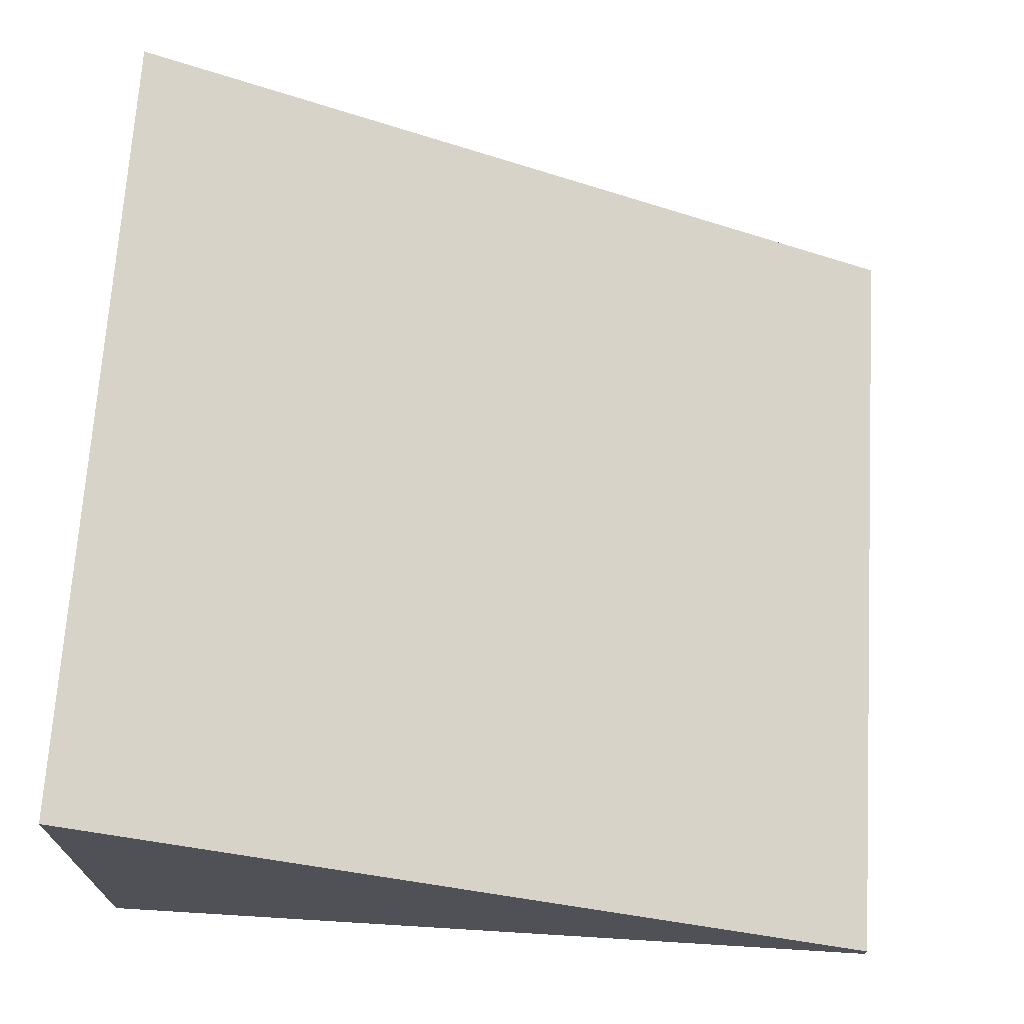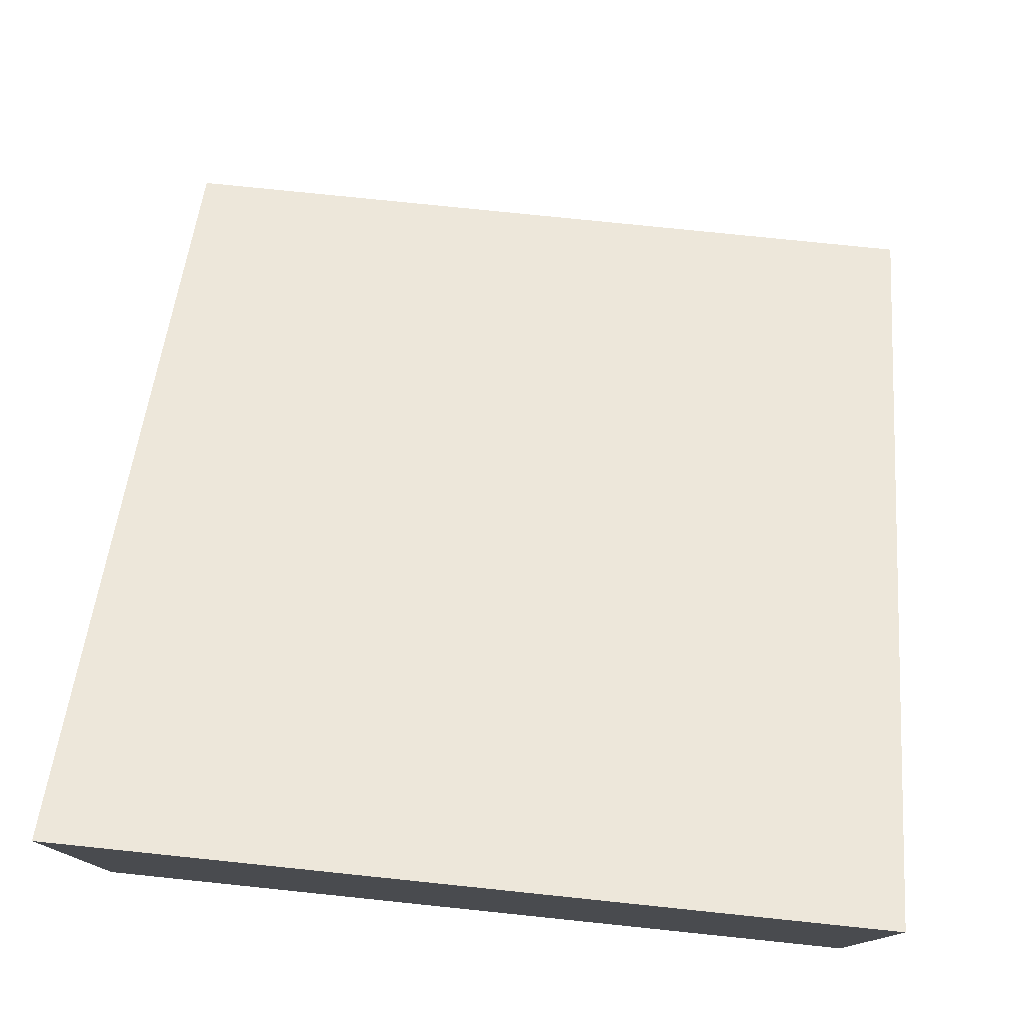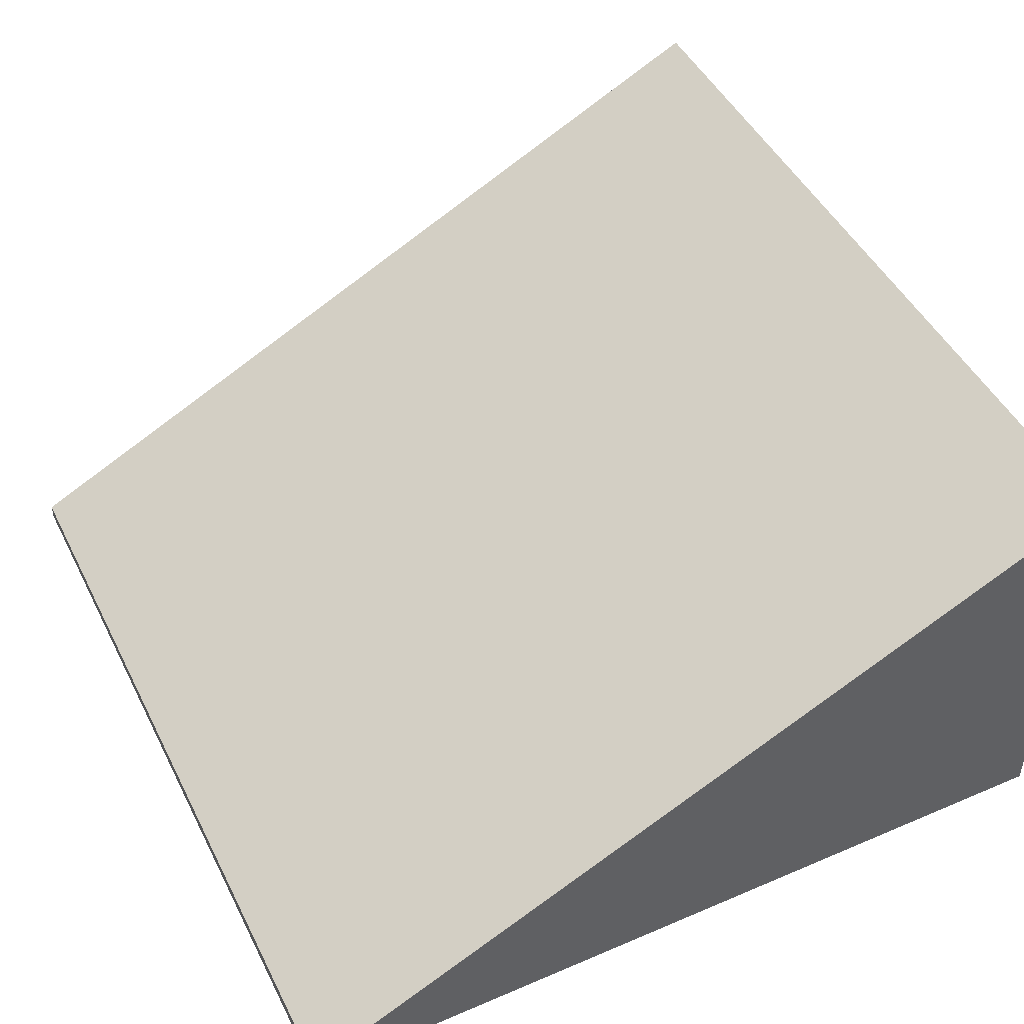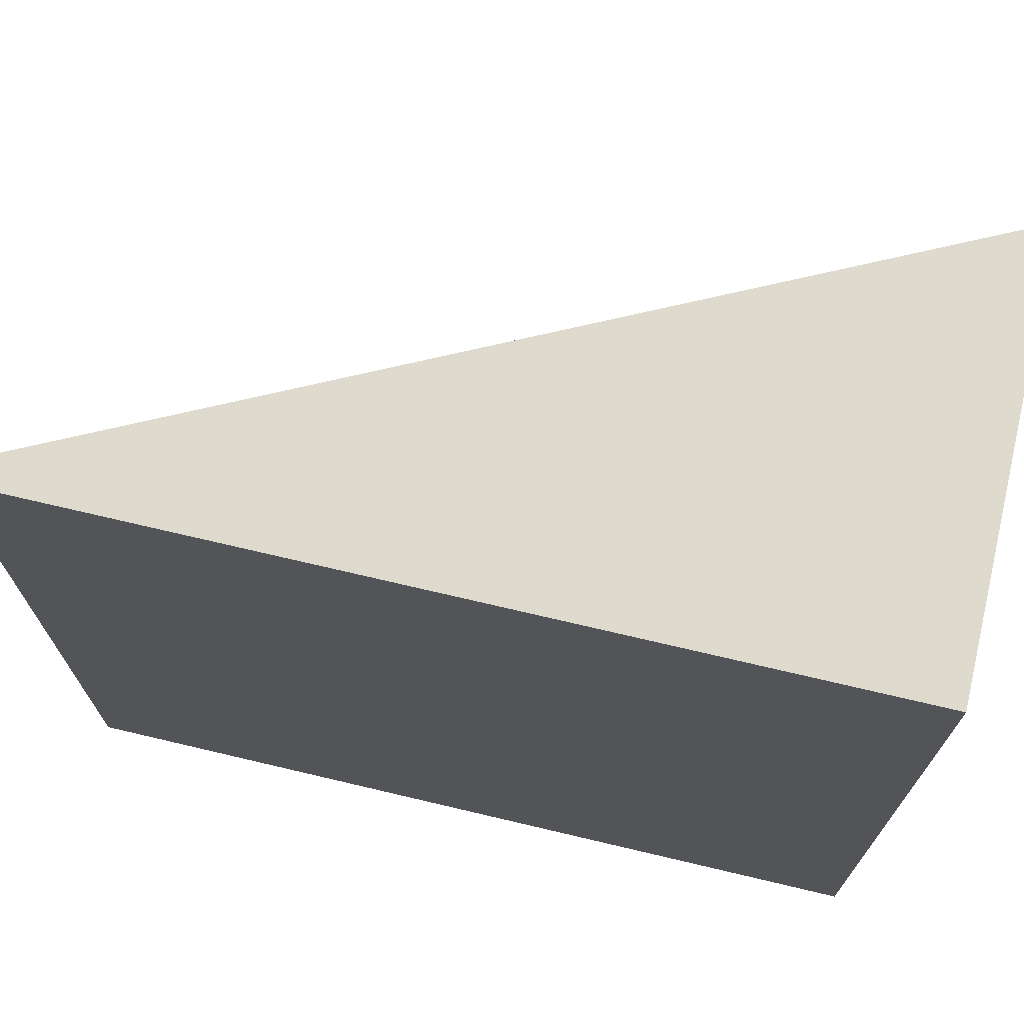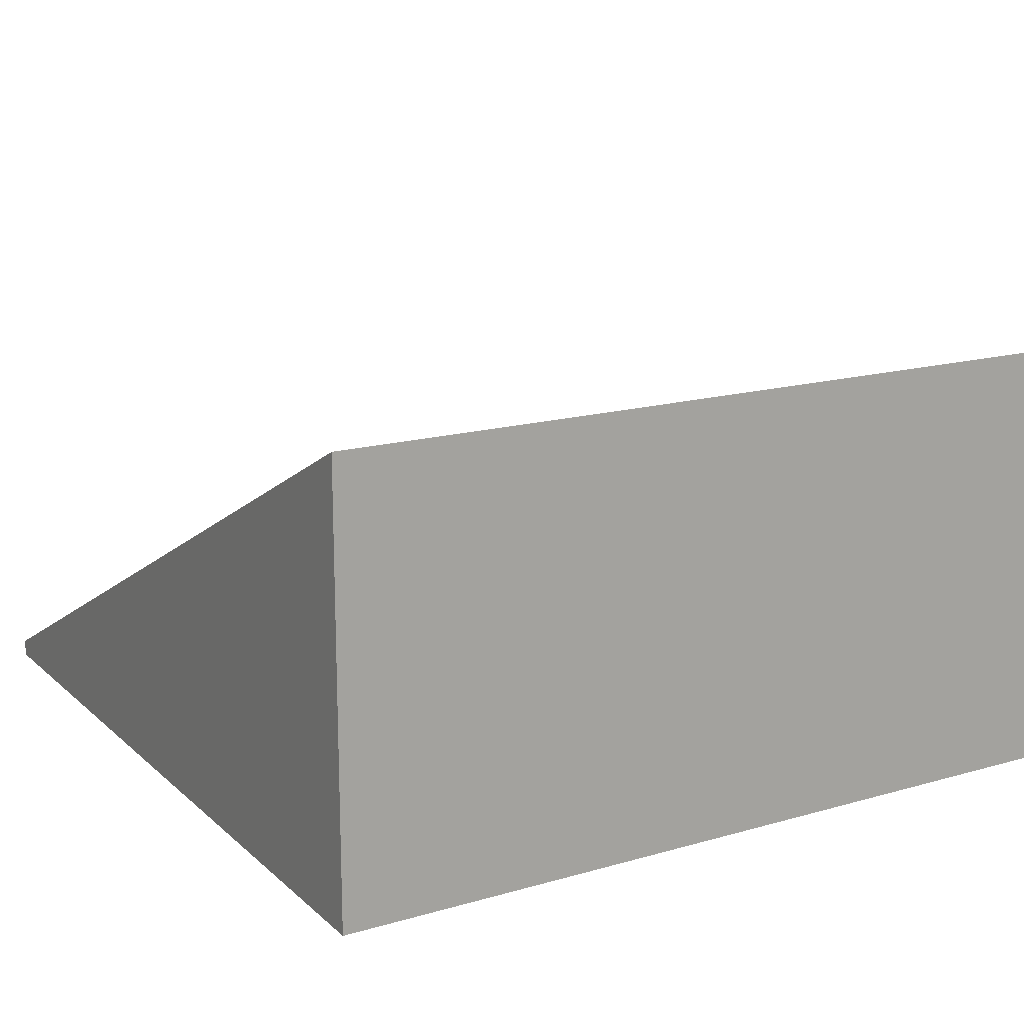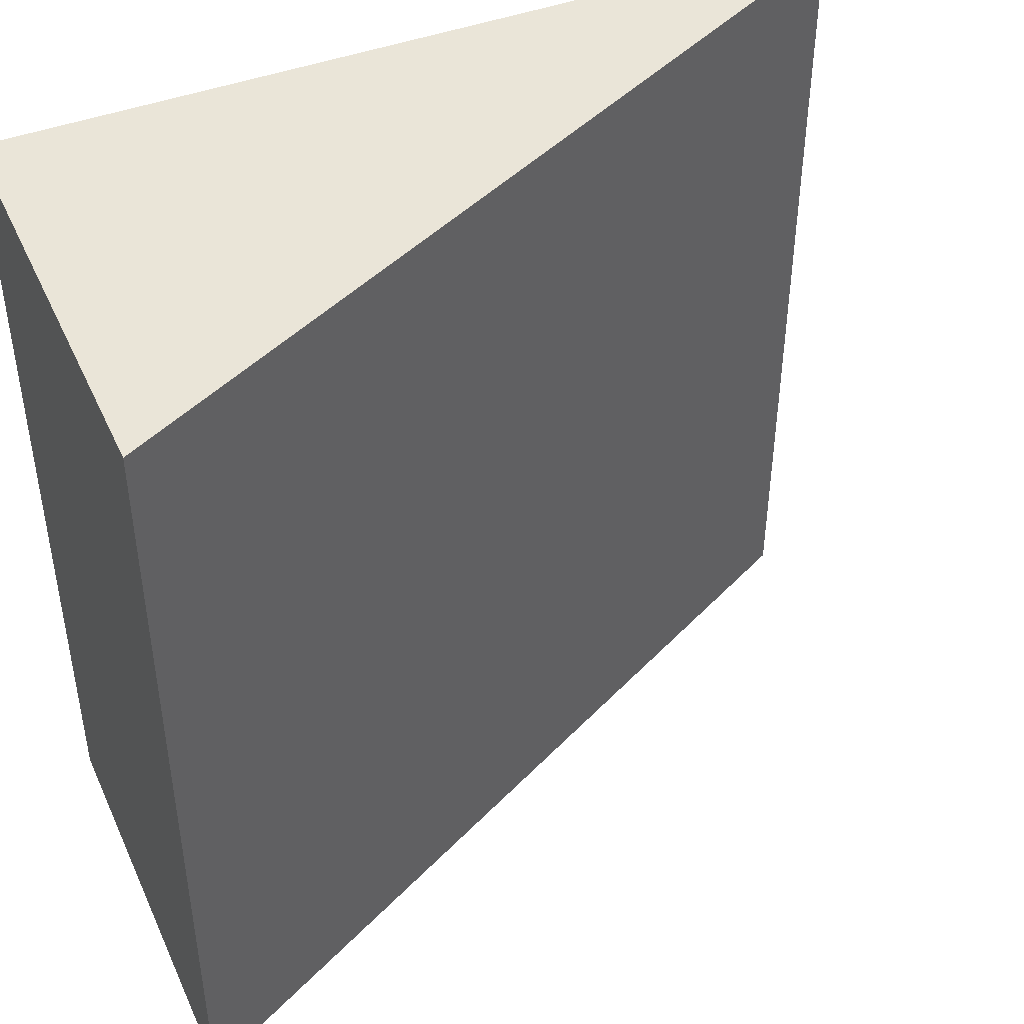
<metadata>
{"format":"obj","ext":"obj","renderer":"f3d","projection":"perspective","resolution":1024,"background":"white","views":[{"elev":69.7,"azim":-176.5,"up":"+Y"},{"elev":77.0,"azim":95.9,"up":"+Y"},{"elev":47.1,"azim":-25.8,"up":"+Y"},{"elev":71.3,"azim":13.3,"up":"+Z"},{"elev":16.2,"azim":59.4,"up":"+Y"},{"elev":44.5,"azim":156.4,"up":"+Z"}]}
</metadata>
<code>
g tile-slantHigh
v 0.5 0 0.5 1 1 1
v 0.5 0 -0.5 1 1 1
v -0.5 0 0.5 1 1 1
v -0.5 0 -0.5 1 1 1
v -0.5 0.02 -0.5 1 1 1
v -0.5 0.02 0.5 1 1 1
v 0.5 0.52 0.5 1 1 1
v 0.5 0.52 -0.5 1 1 1
f 3 2 1
f 2 3 4
f 3 5 4
f 5 3 6
f 7 3 1
f 3 7 6
f 5 7 8
f 7 5 6
f 7 2 8
f 2 7 1
f 5 2 4
f 2 5 8
g tile-slantHigh
f 3 2 1
f 2 3 4
f 3 5 4
f 5 3 6
f 7 3 1
f 3 7 6
f 5 7 8
f 7 5 6
f 7 2 8
f 2 7 1
f 5 2 4
f 2 5 8

</code>
